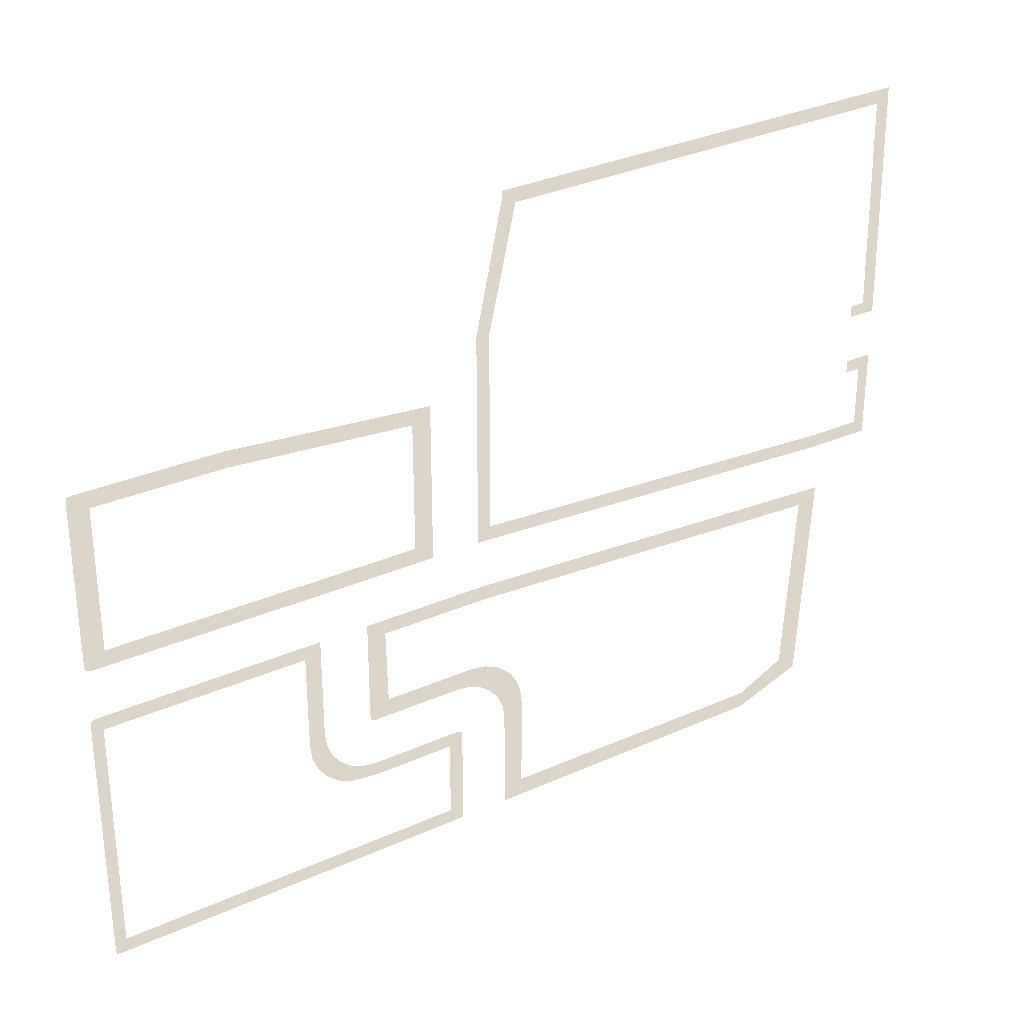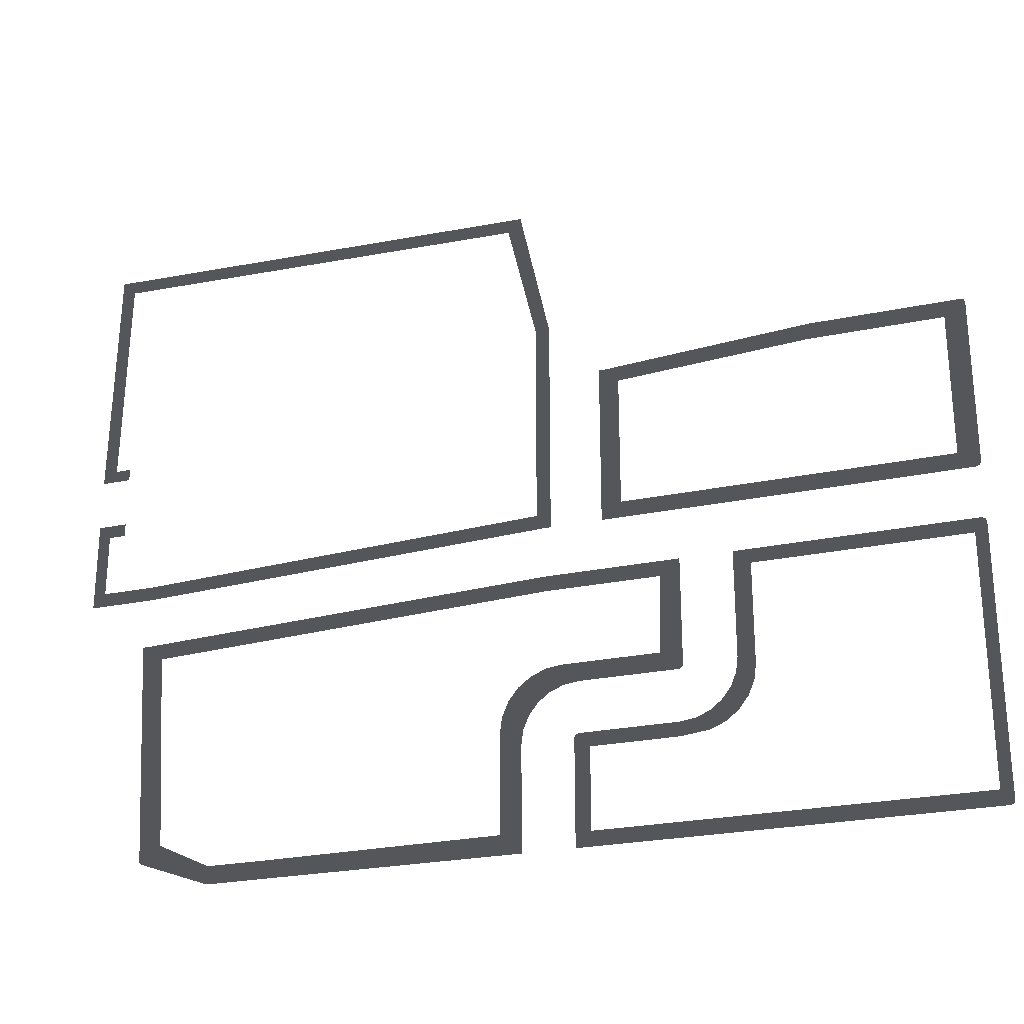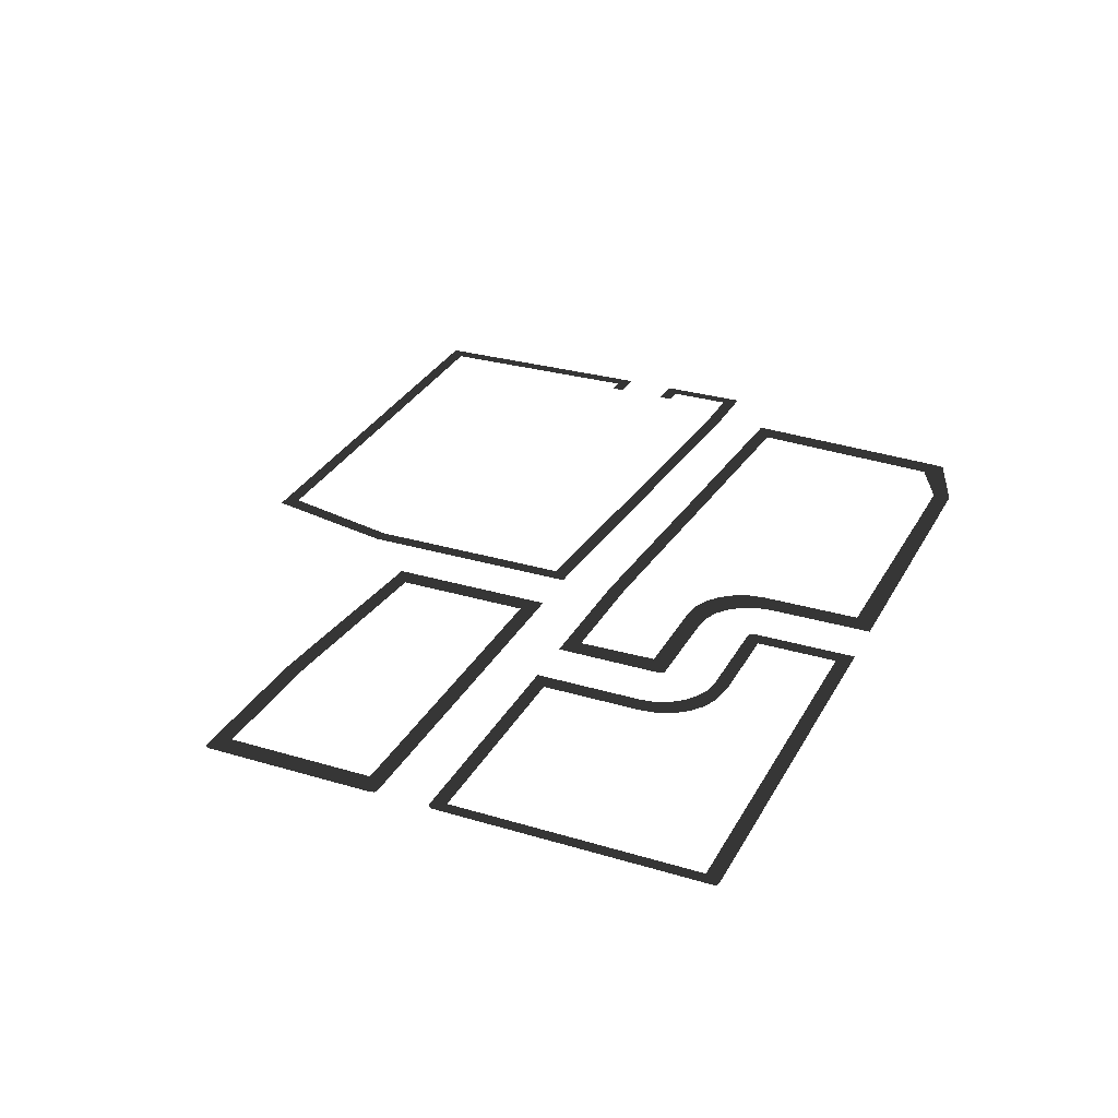
<metadata>
{"format":"obj","ext":"obj","renderer":"f3d","projection":"perspective","resolution":1024,"background":"white","views":[{"elev":29.7,"azim":-33.4,"up":"+Y"},{"elev":-25.6,"azim":-161.5,"up":"+Y"},{"elev":29.5,"azim":-66.1,"up":"+Z"}]}
</metadata>
<code>
v -55.31 -96.28 -6.911
v -55.31 -90.8 -6.911
v -39.51 -90.8 -6.911
v -39.51 -96.28 -6.911
v -56.82 -90.8 -6.911
v -55.31 -90.8 -6.911
v -55.31 -96.28 -6.911
v -56.82 -96.28 -6.911
v -39.51 -90.8 -6.911
v -38 -90.8 -6.911
v -38 -96.28 -6.911
v -39.51 -96.28 -6.911
v -16.98 -88.56 -6.911
v -22.08 -83.08 -6.911
v -56.82 -96.28 -6.911
v -133.3 -96.33 -6.911
v -128.3 -90.36 -6.911
v -56.82 -90.8 -6.911
v -133.3 -96.33 -6.911
v -134.8 -96.33 -6.911
v -134.8 -94.81 -6.911
v -128.3 -90.36 -6.911
v -128.3 -59.99 -6.911
v -134.8 -64.17 -6.911
v -150.6 -96.33 -6.911
v -152.1 -96.33 -6.911
v -155.2 -91.77 -6.911
v -150.6 -94.81 -6.911
v -267.6 -91.73 -6.911
v -269.7 -96.28 -6.911
v -269.7 -96.28 -6.911
v -271 -95.93 -6.911
v -271.2 -94.77 -6.911
v -267.6 -91.73 -6.911
v -271.2 -94.77 -6.911
v -267.6 -16.97 -6.911
v -271.2 -14.12 -6.911
v -22.08 -83.08 -6.911
v -16.59 -88.51 -6.911
v -16.98 -88.56 -6.911
v -16.23 -88.36 -6.911
v -15.91 -88.12 -6.911
v -15.67 -87.8 -6.911
v -15.52 -87.44 -6.911
v -15.47 -87.05 -6.911
v -11.48 -19.93 -6.911
v -18.09 -23.16 -6.911
v -198.8 -45.35 -6.911
v -198.2 -49.83 -6.911
v -203.3 -52.72 -6.911
v -204 -47.85 -6.911
v -176.5 -41.18 -6.911
v -183 -45.74 -6.911
v -183 -45.35 -6.911
v -182.8 -46.11 -6.911
v -182.6 -46.42 -6.911
v -182.3 -46.66 -6.911
v -181.9 -46.81 -6.911
v -181.5 -46.86 -6.911
v -198.2 -49.83 -6.911
v -196.5 -54 -6.911
v -201.4 -57.26 -6.911
v -203.3 -52.72 -6.911
v -196.5 -54 -6.911
v -193.7 -57.59 -6.911
v -198.4 -61.16 -6.911
v -201.4 -57.26 -6.911
v -193.7 -57.59 -6.911
v -190.1 -60.34 -6.911
v -194.5 -64.15 -6.911
v -198.4 -61.16 -6.911
v -190.1 -60.34 -6.911
v -186 -62.06 -6.911
v -190 -66.03 -6.911
v -194.5 -64.15 -6.911
v -186 -62.06 -6.911
v -181.5 -62.65 -6.911
v -181.5 -67.02 -6.911
v -190 -66.03 -6.911
v -134.8 -64.17 -6.911
v -135.4 -59.69 -6.911
v -128.9 -55.12 -6.911
v -128.3 -59.99 -6.911
v -155.2 -67.02 -6.911
v -150.6 -63.78 -6.911
v -150.6 -64.17 -6.911
v -150.8 -63.41 -6.911
v -151 -63.1 -6.911
v -151.3 -62.86 -6.911
v -151.7 -62.71 -6.911
v -152.1 -62.65 -6.911
v -181.5 -62.65 -6.911
v -181.5 -67.02 -6.911
v -135.4 -59.69 -6.911
v -137.1 -55.51 -6.911
v -130.8 -50.59 -6.911
v -128.9 -55.12 -6.911
v -137.1 -55.51 -6.911
v -139.9 -51.93 -6.911
v -133.8 -46.69 -6.911
v -130.8 -50.59 -6.911
v -139.9 -51.93 -6.911
v -143.4 -49.18 -6.911
v -137.7 -43.7 -6.911
v -133.8 -46.69 -6.911
v -143.4 -49.18 -6.911
v -147.6 -47.45 -6.911
v -142.2 -41.82 -6.911
v -137.7 -43.7 -6.911
v -147.6 -47.45 -6.911
v -152.1 -46.86 -6.911
v -147.1 -41.18 -6.911
v -142.2 -41.82 -6.911
v -155.2 -91.77 -6.911
v -155.2 -67.02 -6.911
v -150.6 -64.17 -6.911
v -150.6 -94.81 -6.911
v -152.1 -46.86 -6.911
v -181.5 -46.86 -6.911
v -176.5 -41.18 -6.911
v -147.1 -41.18 -6.911
v -183 -45.35 -6.911
v -183 -14.22 -6.911
v -177 -17.45 -6.911
v -176.5 -41.18 -6.911
v -204 -47.85 -6.911
v -204 -17.07 -6.911
v -198.8 -14.22 -6.911
v -198.8 -45.35 -6.911
v -201.5 8.165 -6.911
v -200.1 8.165 -6.911
v -198.8 3.088 -6.911
v -200.3 3.088 -6.911
v -200.3 -12.7 -6.911
v -198.8 -12.7 -6.911
v -198.8 -14.22 -6.911
v -204 -17.07 -6.911
v -198.8 3.088 -6.911
v -200.1 8.165 -6.911
v -185.7 8.165 -6.911
v -183 3.088 -6.911
v -185.7 8.165 -6.911
v -184.3 8.165 -6.911
v -181.5 3.088 -6.911
v -183 3.088 -6.911
v -183 -12.7 -6.911
v -181.5 -12.7 -6.911
v -177 -17.45 -6.911
v -183 -14.22 -6.911
v -161.4 -17.45 -6.911
v -161.4 -12.7 -6.911
v -270.8 -13.01 -6.911
v -269.7 -12.6 -6.911
v -267.6 -16.97 -6.911
v -271.2 -14.12 -6.911
v -269.7 -12.6 -6.911
v -204 -17.07 -6.911
v -200.3 -12.7 -6.911
v -271.2 4.7 -6.911
v -264.9 8.25 -6.911
v -269.7 3.188 -6.911
v -270.8 3.591 -6.911
v -271.2 4.7 -6.911
v -264.9 52.78 -6.911
v -271.2 56.45 -6.911
v -270.9 57.63 -6.911
v -269.7 57.96 -6.911
v -264.9 52.78 -6.911
v -271.2 56.45 -6.911
v -269.7 57.96 -6.911
v -241.3 52.78 -6.911
v -244 57.96 -6.911
v -264.9 8.25 -6.911
v -201.5 8.165 -6.911
v -200.3 3.088 -6.911
v -269.7 3.188 -6.911
v 4.309 -2.625 -6.911
v -11.48 -2.625 -6.911
v -11.48 1.737 -6.911
v 2 1.737 -6.911
v -184.3 8.165 -6.911
v -165.9 8.165 -6.911
v -161.4 3.088 -6.911
v -181.5 3.088 -6.911
v -144.1 -12.7 -6.911
v -142.6 -12.7 -6.911
v -142.6 -17.45 -6.911
v -144.1 -17.45 -6.911
v -144.1 4.6 -6.911
v -139.7 7.45 -6.911
v -142.6 3.088 -6.911
v -144.1 3.088 -6.911
v -139.7 52 -6.911
v -144.1 52 -6.911
v -161.4 -12.7 -6.911
v -159.9 -12.7 -6.911
v -159.9 -17.45 -6.911
v -161.4 -17.45 -6.911
v -165.9 8.165 -6.911
v -159.9 4.6 -6.911
v -159.9 3.088 -6.911
v -161.4 3.088 -6.911
v -159.9 52 -6.911
v -165.9 48.96 -6.911
v -144.1 69.3 -6.911
v -144.1 70.82 -6.911
v -139.7 70.82 -6.911
v -139.7 69.3 -6.911
v -139.7 53.51 -6.911
v -144.1 53.51 -6.911
v -144.1 69.3 -6.911
v -139.7 69.3 -6.911
v -144.1 52 -6.911
v -144.1 53.51 -6.911
v -139.7 53.51 -6.911
v -139.7 52 -6.911
v -165.9 48.96 -6.911
v -161.4 53.51 -6.911
v -159.9 53.51 -6.911
v -159.9 52 -6.911
v -11.48 -2.625 -6.911
v -12.99 -2.626 -6.911
v -12.99 1.737 -6.911
v -11.48 1.737 -6.911
v -139.7 7.45 -6.911
v -142.6 3.088 -6.911
v -11.48 -19.93 -6.911
v -18.09 -23.16 -6.911
v -12.99 -18.42 -6.911
v -11.48 -18.42 -6.911
v 5.821 -2.625 -6.911
v 4.309 -2.625 -6.911
v 2 1.737 -6.911
v 3.513 1.737 -6.911
v 3.513 1.737 -6.911
v 7.333 -1.113 -6.911
v 7.333 -2.625 -6.911
v 5.821 -2.625 -6.911
v 7.333 23.83 -6.911
v 3.513 21.29 -6.911
v 6.239 114.7 -6.911
v 1.936 111.8 -6.911
v 4.727 116.2 -6.911
v 6.239 116.2 -6.911
v 3.03 44.86 -6.911
v 7.333 42.65 -6.911
v -226.7 57.96 -6.911
v -225.1 57.96 -6.911
v -224.1 52.78 -6.911
v -225.5 52.78 -6.911
v -240 52.78 -6.911
v -242.4 57.96 -6.911
v -226.7 57.96 -6.911
v -225.5 52.78 -6.911
v -244 57.96 -6.911
v -242.4 57.96 -6.911
v -240 52.78 -6.911
v -241.3 52.78 -6.911
v -225.1 57.96 -6.911
v -161.4 53.51 -6.911
v -165.9 48.96 -6.911
v -224.1 52.78 -6.911
v 5.821 41.14 -6.911
v 3.03 44.86 -6.911
v 7.333 42.65 -6.911
v 7.333 41.14 -6.911
v -1.695 44.86 -6.911
v -1.695 41.14 -6.911
v 3.513 21.29 -6.911
v 5.821 25.35 -6.911
v 7.333 25.35 -6.911
v 7.333 23.83 -6.911
v -1.695 25.35 -6.911
v -1.695 21.29 -6.911
v -18.09 -23.16 -6.911
v -142.6 -17.45 -6.911
v -142.6 -12.7 -6.911
v -12.99 -18.42 -6.911
v -159.9 -17.45 -6.911
v -159.9 -12.7 -6.911
v -144.1 -12.7 -6.911
v -144.1 -17.45 -6.911
v -144.1 70.82 -6.911
v -135.1 111.8 -6.911
v -130.8 109 -6.911
v -139.7 70.82 -6.911
v 1.936 111.8 -6.911
v -130.8 109 -6.911
v -133.6 113.3 -6.911
v 4.727 116.2 -6.911
v -130.8 109 -6.911
v -135.1 111.8 -6.911
v -135.1 113.3 -6.911
v -133.6 113.3 -6.911
g RoadWalks.024_35792_24
f 1 3 2
f 1 4 3
f 5 7 6
f 5 8 7
f 9 11 10
f 9 12 11
f 10 11 13
f 10 13 14
f 15 17 16
f 15 18 17
f 19 21 20
f 19 22 21
f 21 22 23
f 21 23 24
f 25 27 26
f 25 28 27
f 26 27 29
f 26 29 30
f 31 33 32
f 31 34 33
f 35 34 36
f 35 36 37
f 38 40 39
f 38 39 41
f 38 41 42
f 38 42 43
f 38 43 44
f 38 44 45
f 38 45 46
f 38 46 47
f 48 50 49
f 48 51 50
f 52 54 53
f 52 53 55
f 52 55 56
f 52 56 57
f 52 57 58
f 52 58 59
f 60 62 61
f 60 63 62
f 64 66 65
f 64 67 66
f 68 70 69
f 68 71 70
f 72 74 73
f 72 75 74
f 76 78 77
f 76 79 78
f 80 82 81
f 80 83 82
f 84 86 85
f 84 85 87
f 84 87 88
f 84 88 89
f 84 89 90
f 84 90 91
f 84 91 92
f 84 92 93
f 94 96 95
f 94 97 96
f 98 100 99
f 98 101 100
f 102 104 103
f 102 105 104
f 106 108 107
f 106 109 108
f 110 112 111
f 110 113 112
f 114 116 115
f 114 117 116
f 118 120 119
f 118 121 120
f 122 124 123
f 122 125 124
f 126 128 127
f 126 129 128
f 130 132 131
f 130 133 132
f 134 136 135
f 134 137 136
f 138 140 139
f 138 141 140
f 142 144 143
f 142 145 144
f 146 148 147
f 146 149 148
f 147 148 150
f 147 150 151
f 152 154 153
f 152 155 154
f 156 154 157
f 156 157 158
f 159 161 160
f 159 162 161
f 163 160 164
f 163 164 165
f 166 168 167
f 166 169 168
f 170 168 171
f 170 171 172
f 173 175 174
f 173 176 175
f 177 179 178
f 177 180 179
f 181 183 182
f 181 184 183
f 185 187 186
f 185 188 187
f 189 191 190
f 189 192 191
f 189 190 193
f 189 193 194
f 195 197 196
f 195 198 197
f 199 201 200
f 199 202 201
f 199 200 203
f 199 203 204
f 205 207 206
f 205 208 207
f 209 211 210
f 209 212 211
f 213 215 214
f 213 216 215
f 217 219 218
f 217 220 219
f 221 223 222
f 221 224 223
f 222 223 225
f 222 225 226
f 227 229 228
f 227 230 229
f 231 233 232
f 231 234 233
f 235 237 236
f 235 238 237
f 235 236 239
f 235 239 240
f 241 243 242
f 241 244 243
f 241 242 245
f 241 245 246
f 247 249 248
f 247 250 249
f 251 253 252
f 251 254 253
f 255 257 256
f 255 258 257
f 259 261 260
f 259 262 261
f 263 265 264
f 263 266 265
f 263 264 267
f 263 267 268
f 269 271 270
f 269 272 271
f 269 270 273
f 269 273 274
f 275 277 276
f 275 278 277
f 279 281 280
f 279 282 281
f 283 285 284
f 283 286 285
f 287 289 288
f 287 290 289
f 291 293 292
f 291 294 293

</code>
